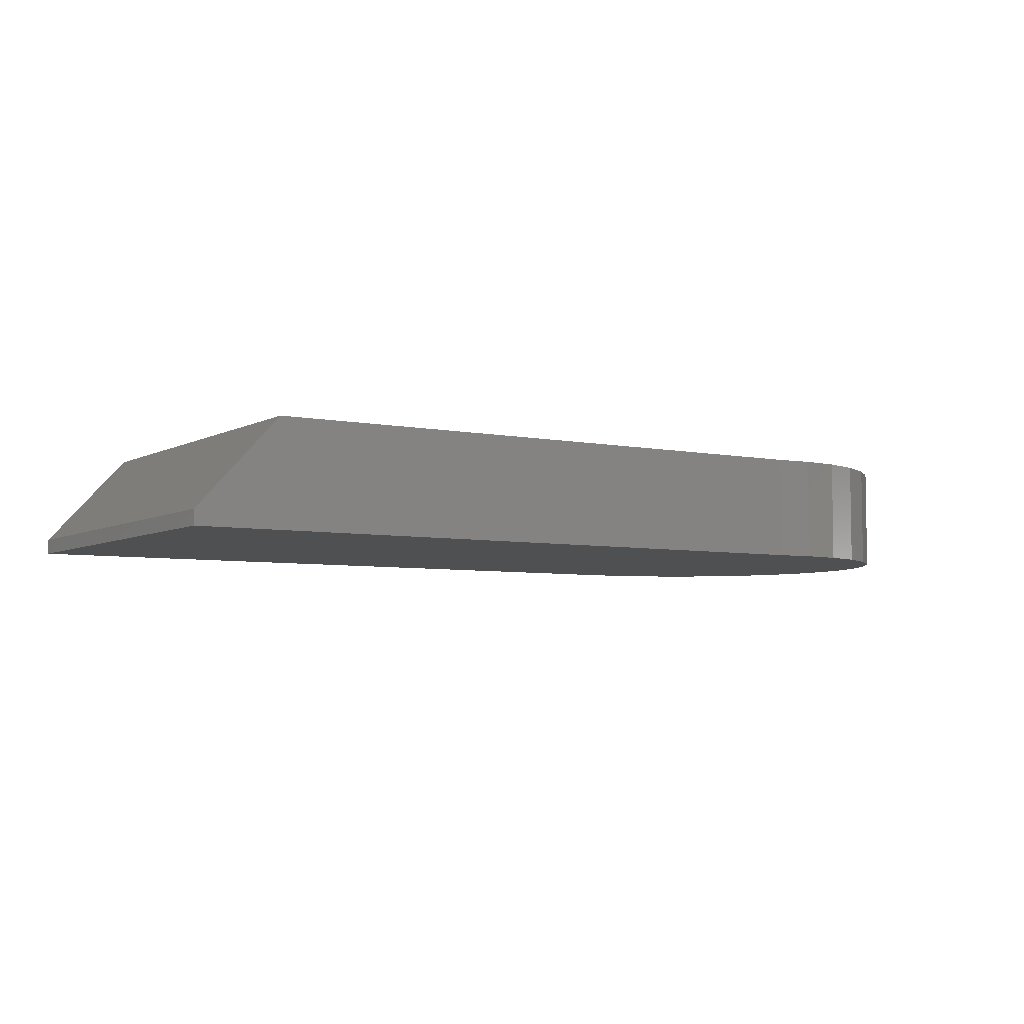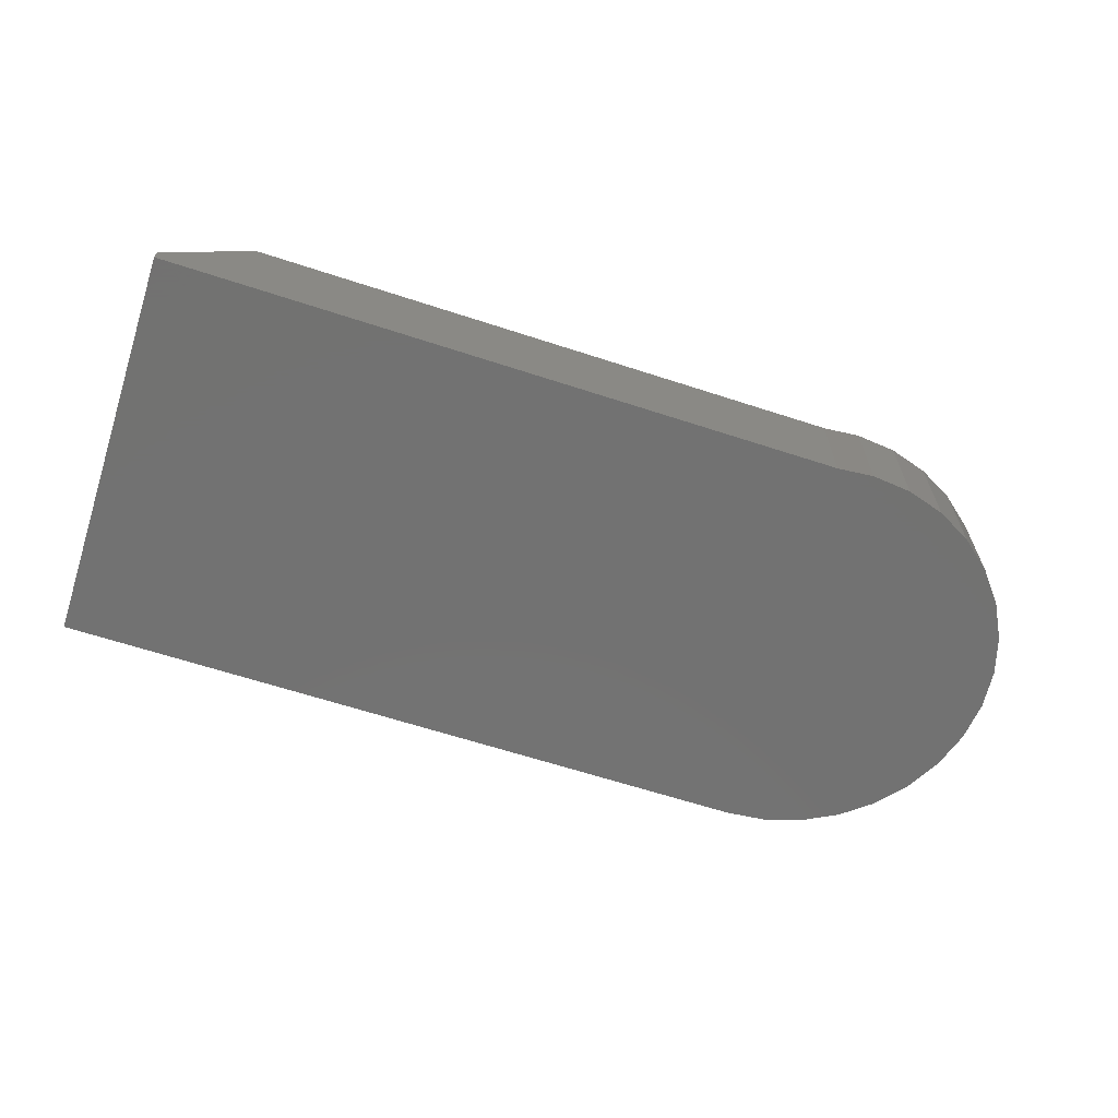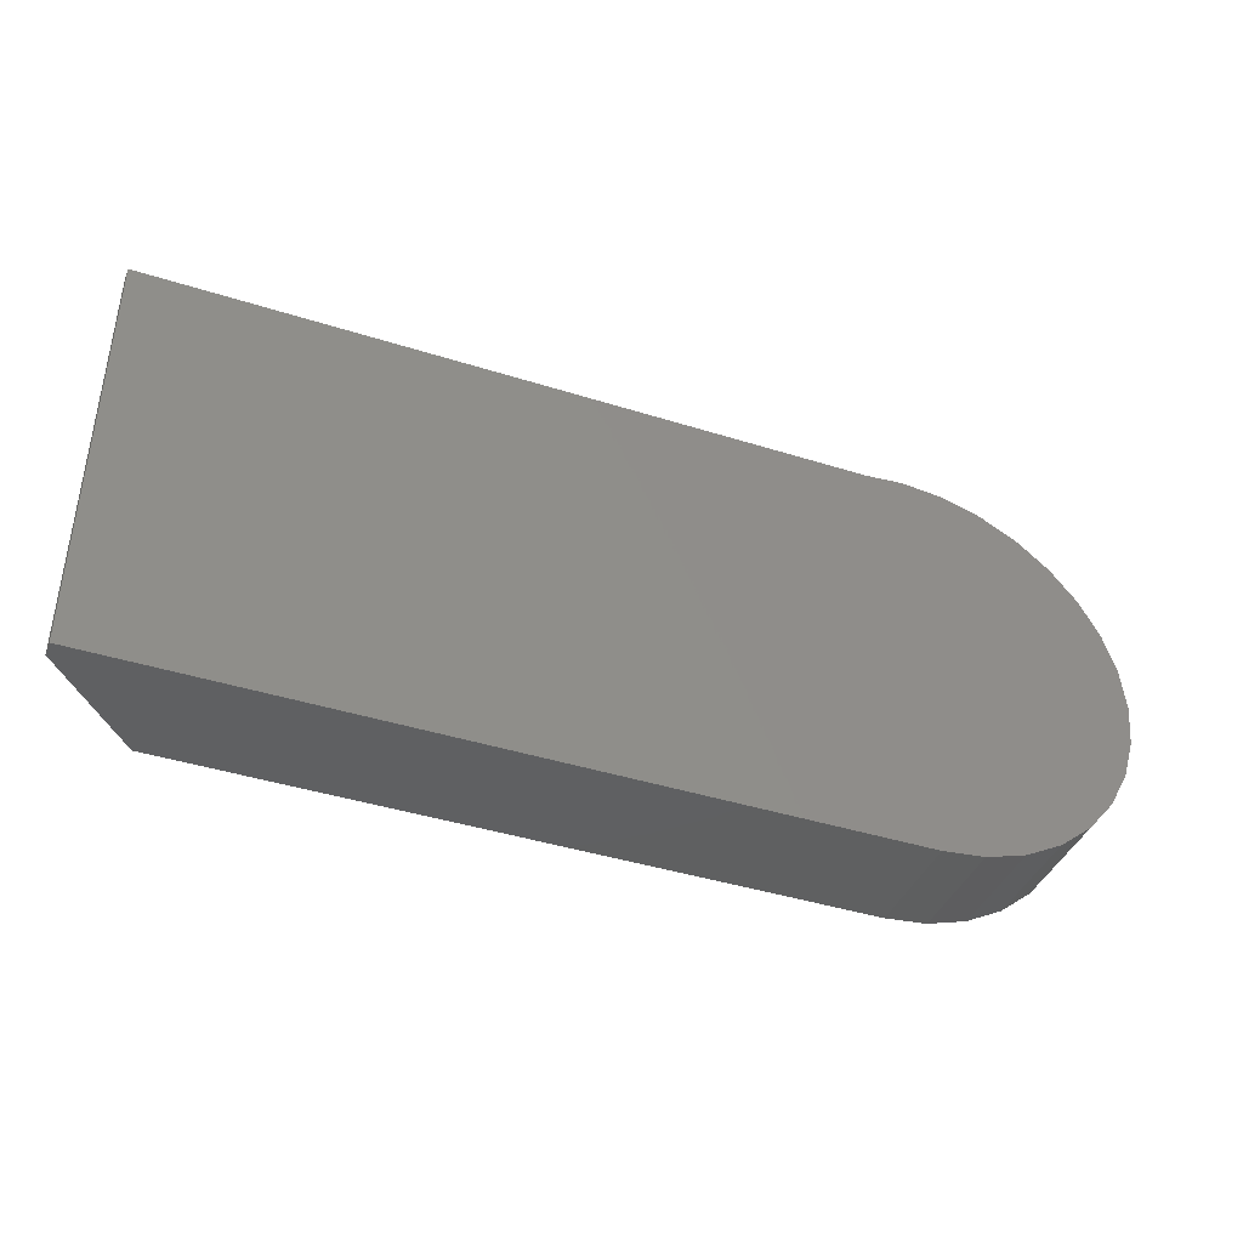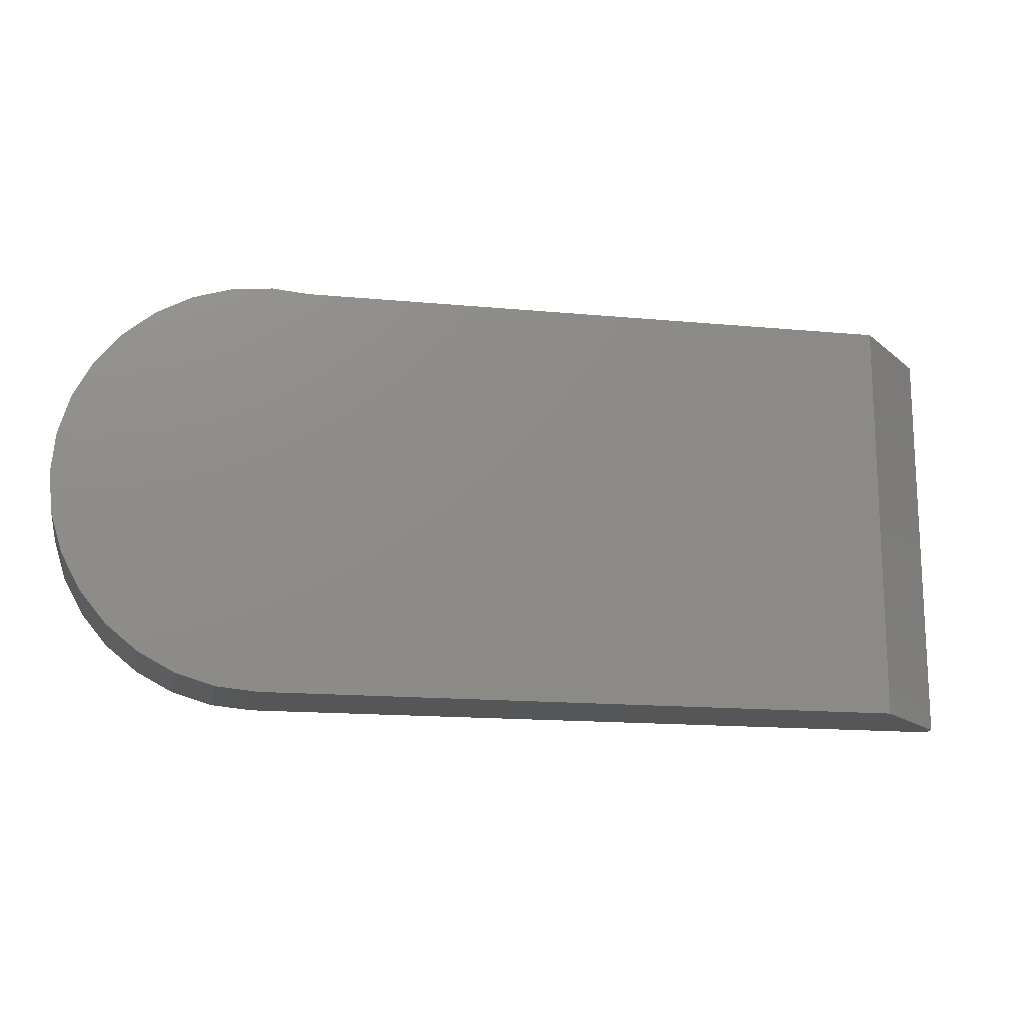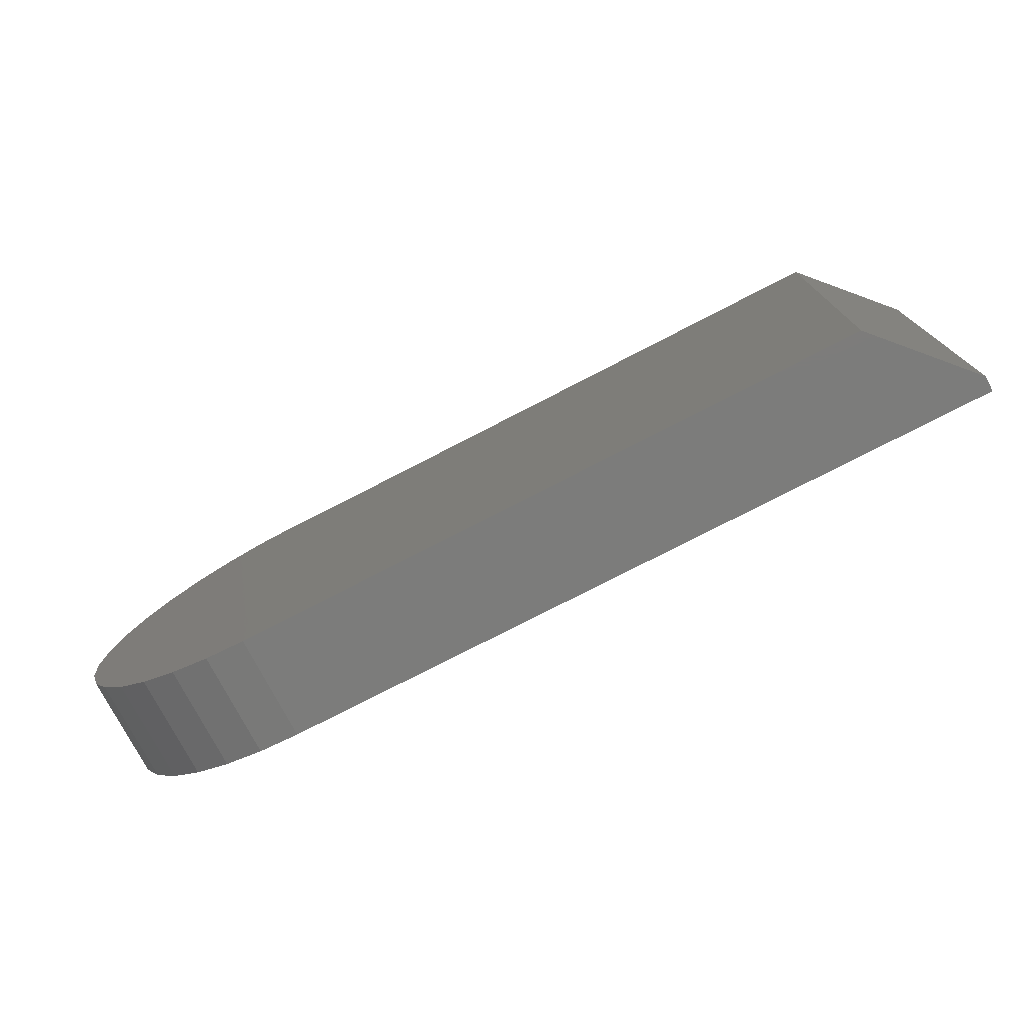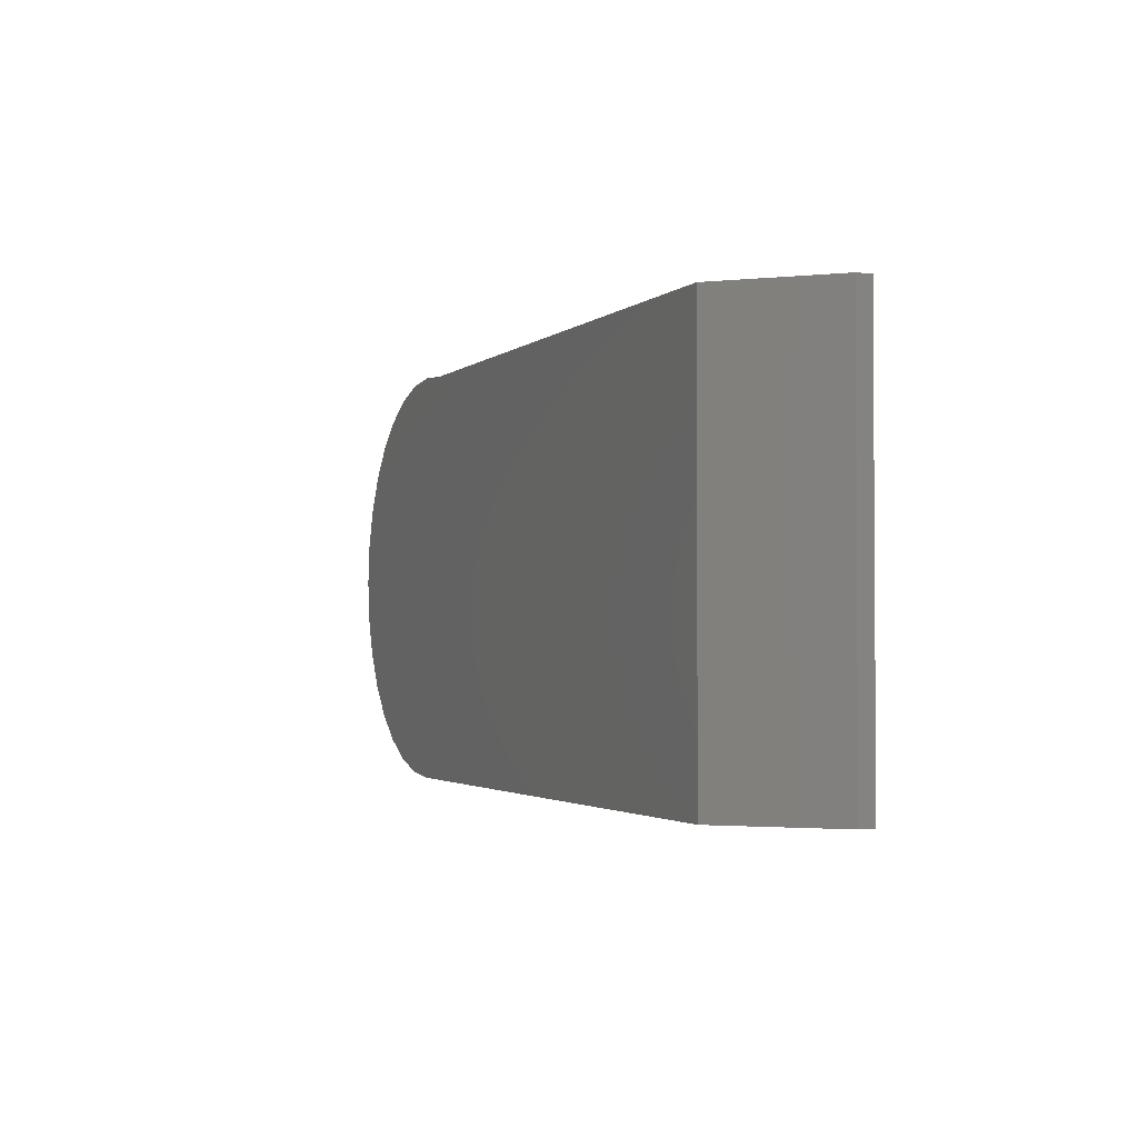
<metadata>
{"format":"stl","ext":"stl","renderer":"f3d","projection":"perspective","resolution":1024,"background":"white","views":[{"elev":-5.5,"azim":147.5,"up":"+Z"},{"elev":-64.1,"azim":161.8,"up":"+Z"},{"elev":-40.7,"azim":158.8,"up":"+Y"},{"elev":-15.7,"azim":-11.1,"up":"+Y"},{"elev":-75.5,"azim":27.4,"up":"+Y"},{"elev":-2.2,"azim":67.6,"up":"+Y"}]}
</metadata>
<code>
# stl→obj: 42 verts, 80 faces
v -2.303e-16 0 0
v 0 0 0.1094
v -0.04191 0.004128 0
v -0.04191 0.004128 0.1094
v -0.08222 0.01635 0
v -0.08222 0.01635 0.1094
v -0.1194 0.03621 0
v -0.1194 0.03621 0.1094
v -0.1519 0.06293 0
v -0.1519 0.06293 0.1094
v -0.1786 0.09548 0
v -0.1786 0.09548 0.1094
v -0.1985 0.1326 0
v -0.1985 0.1326 0.1094
v -0.2107 0.1729 0
v -0.2107 0.1729 0.1094
v -0.2148 0.2148 0
v -0.2148 0.2148 0.1094
v -0.2107 0.2568 0
v -0.2107 0.2568 0.1094
v -0.1985 0.2971 0
v -0.1985 0.2971 0.1094
v -0.1786 0.3342 0
v -0.1786 0.3342 0.1094
v -0.1519 0.3668 0
v -0.1519 0.3668 0.1094
v -0.1194 0.3935 0
v -0.1194 0.3935 0.1094
v -0.08222 0.4133 0
v -0.08222 0.4133 0.1094
v -0.04191 0.4256 0
v -0.04191 0.4256 0.1094
v -1.777e-16 0.4297 0
v 1.315e-17 0.4297 0.1094
v 0.03791 0.4263 0
v 0.03791 0.4263 0.1094
v 0.6641 0.4263 0.1094
v 0.6641 0 0.1094
v 0.75 0.4263 0
v 0.75 0 0
v 0.75 0.4263 0.01562
v 0.75 0 0.01562
f 1 2 3
f 3 2 4
f 3 4 5
f 5 4 6
f 5 6 7
f 7 6 8
f 7 8 9
f 9 8 10
f 9 10 11
f 11 10 12
f 11 12 13
f 13 12 14
f 13 14 15
f 15 14 16
f 15 16 17
f 17 16 18
f 17 18 19
f 19 18 20
f 19 20 21
f 21 20 22
f 21 22 23
f 23 22 24
f 23 24 25
f 25 24 26
f 25 26 27
f 27 26 28
f 27 28 29
f 29 28 30
f 29 30 31
f 31 30 32
f 31 32 33
f 33 32 34
f 33 34 35
f 35 34 36
f 36 34 32
f 36 32 30
f 36 30 37
f 37 30 28
f 37 28 26
f 37 26 24
f 37 24 22
f 37 22 20
f 37 20 18
f 37 18 16
f 37 16 14
f 37 14 12
f 37 12 10
f 37 10 8
f 37 8 6
f 37 6 4
f 37 4 2
f 37 2 38
f 35 39 29
f 35 29 31
f 35 31 33
f 39 40 1
f 39 1 3
f 39 3 5
f 39 5 7
f 39 7 9
f 39 9 11
f 39 11 13
f 39 13 15
f 39 15 17
f 39 17 19
f 39 19 21
f 39 21 23
f 39 23 25
f 39 25 27
f 39 27 29
f 35 36 39
f 39 36 37
f 39 37 41
f 2 1 38
f 38 1 40
f 38 40 42
f 37 38 41
f 41 38 42
f 42 40 41
f 41 40 39

</code>
